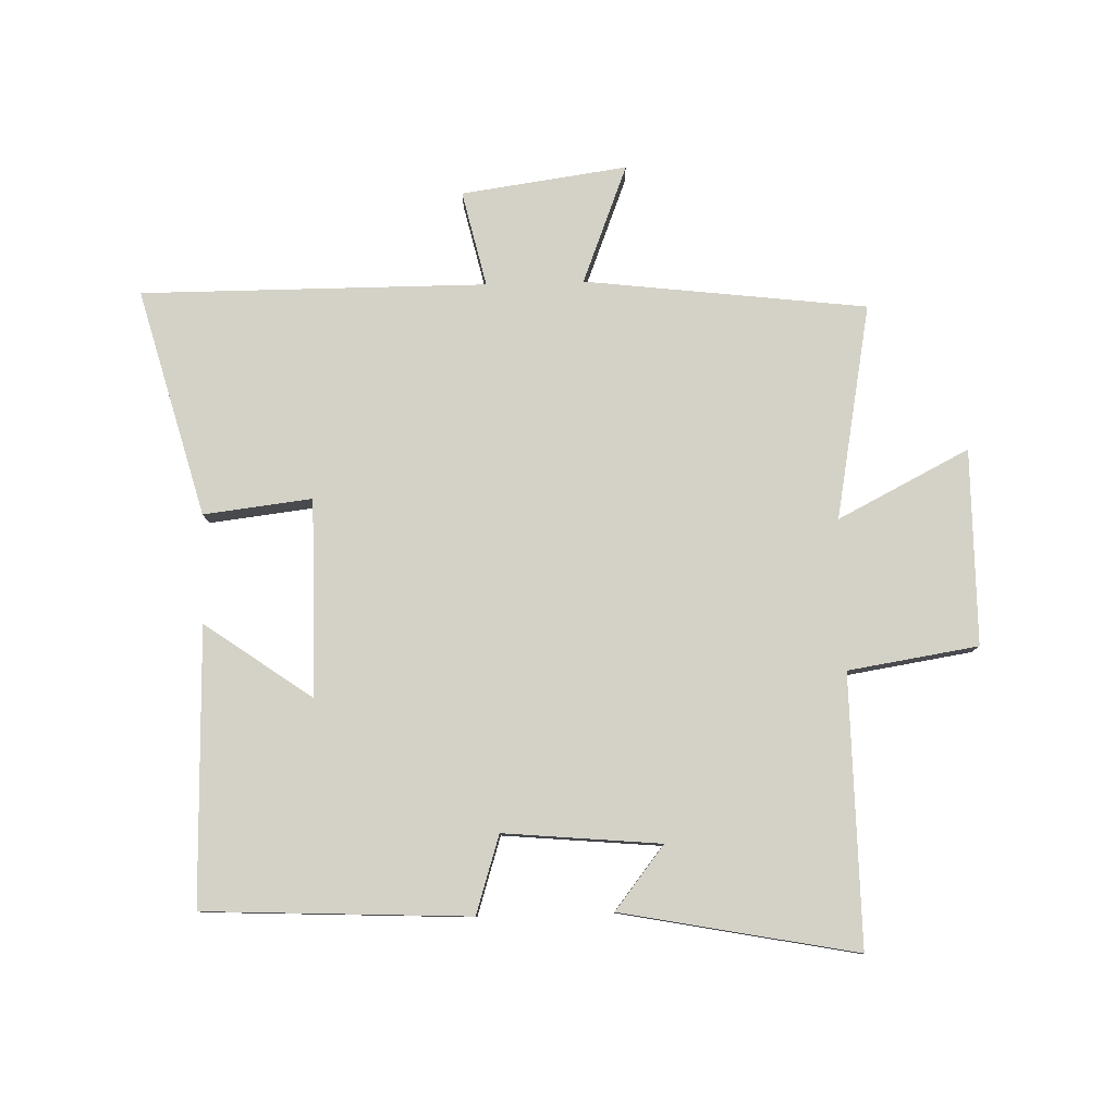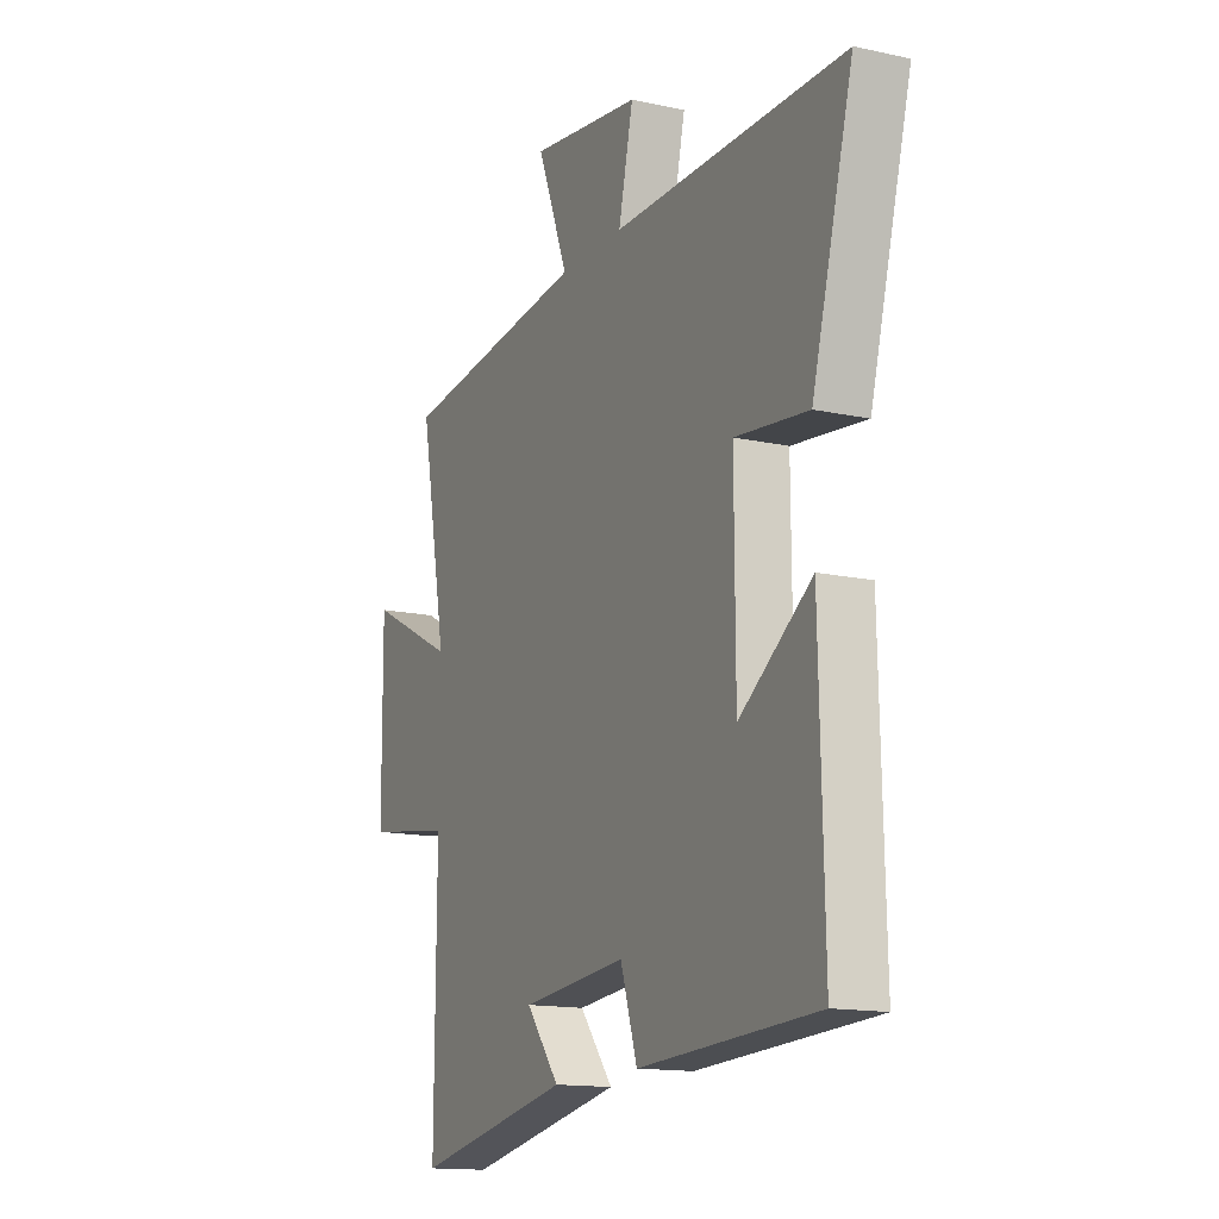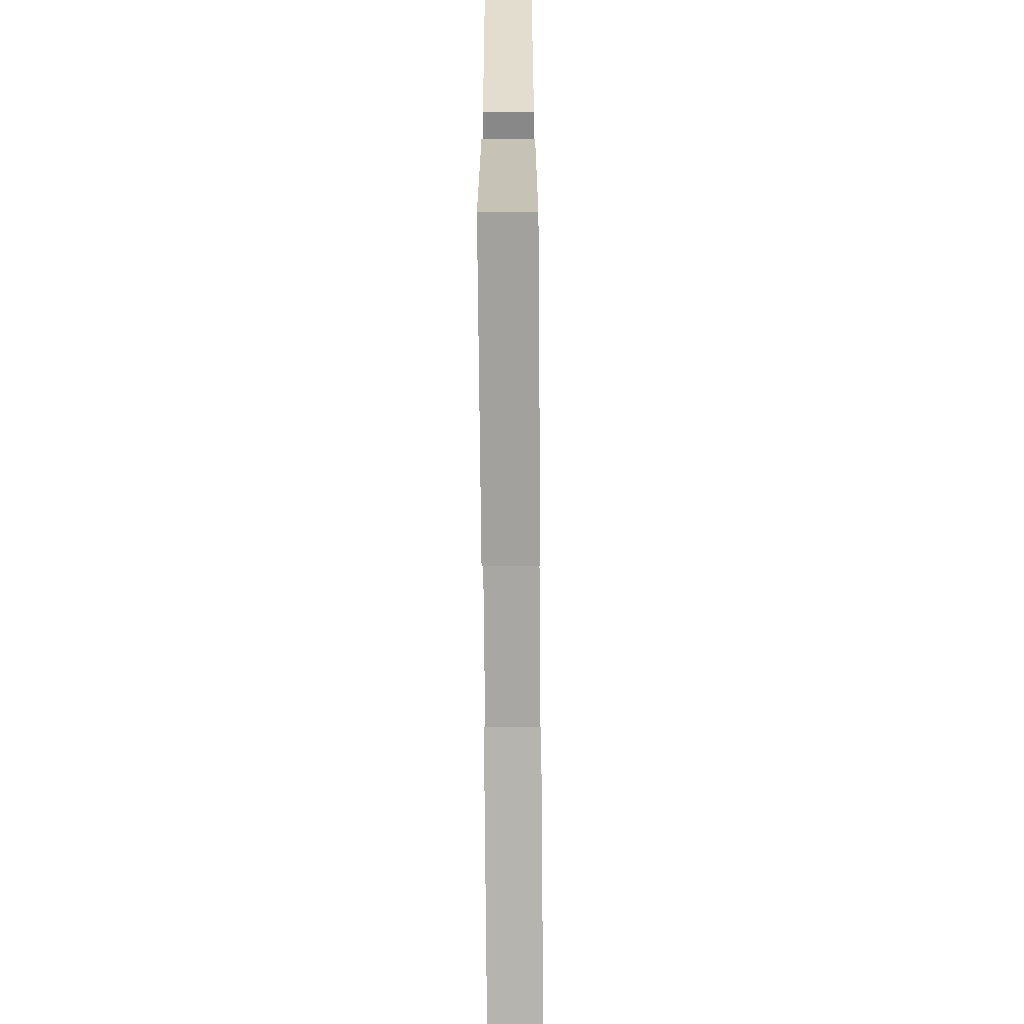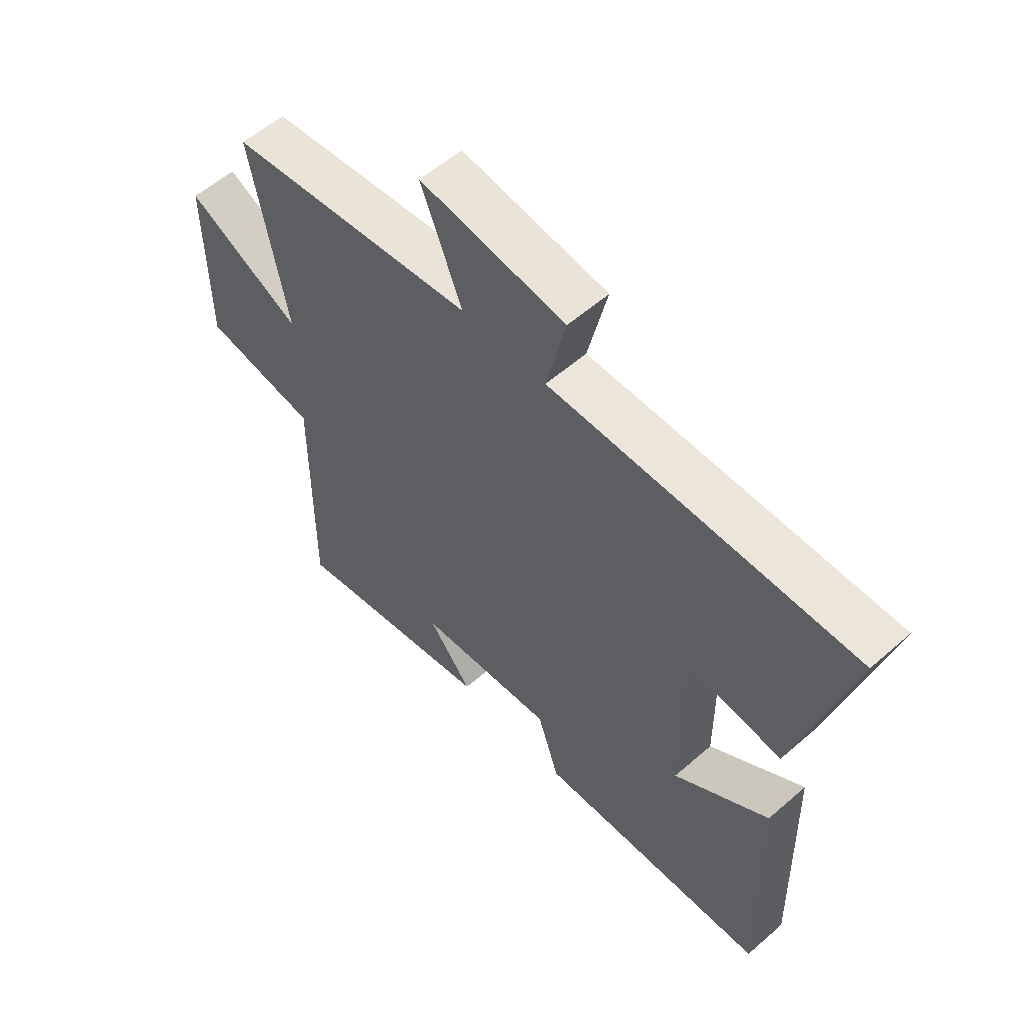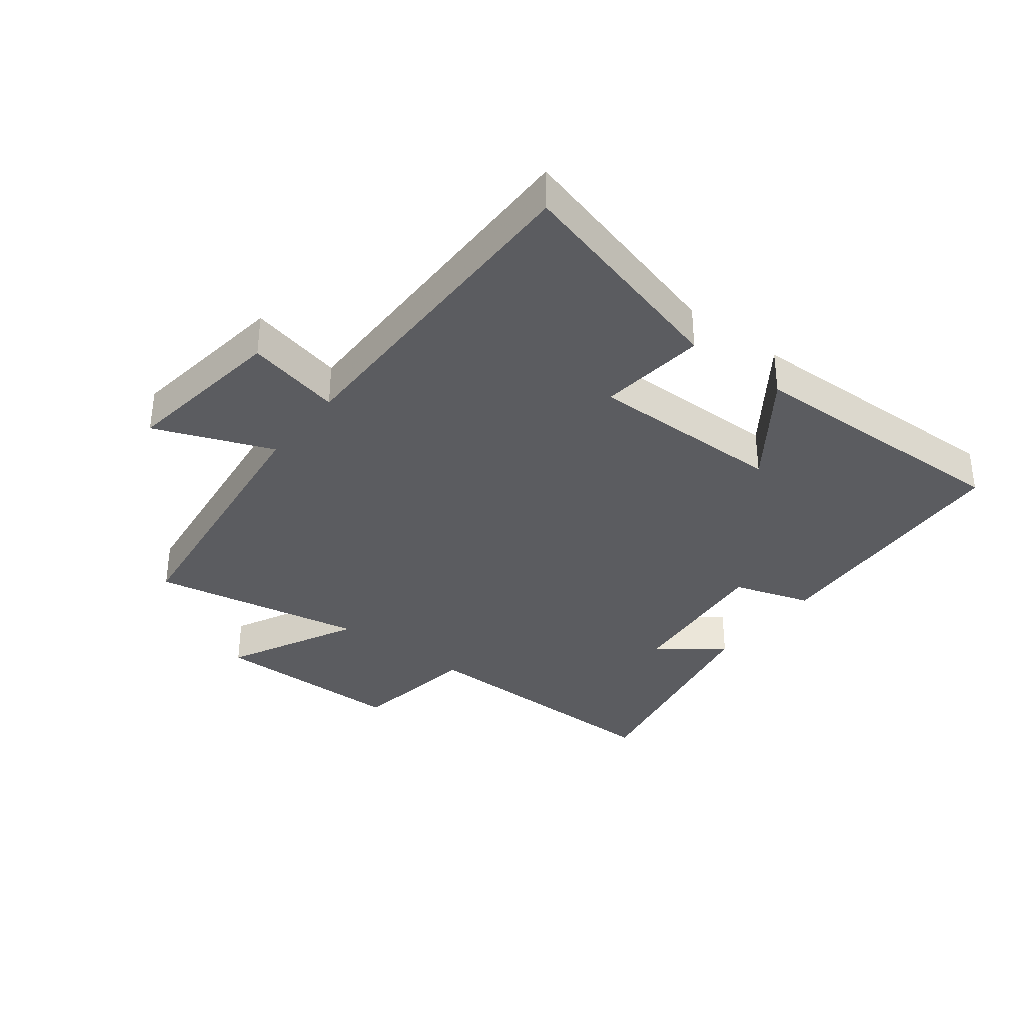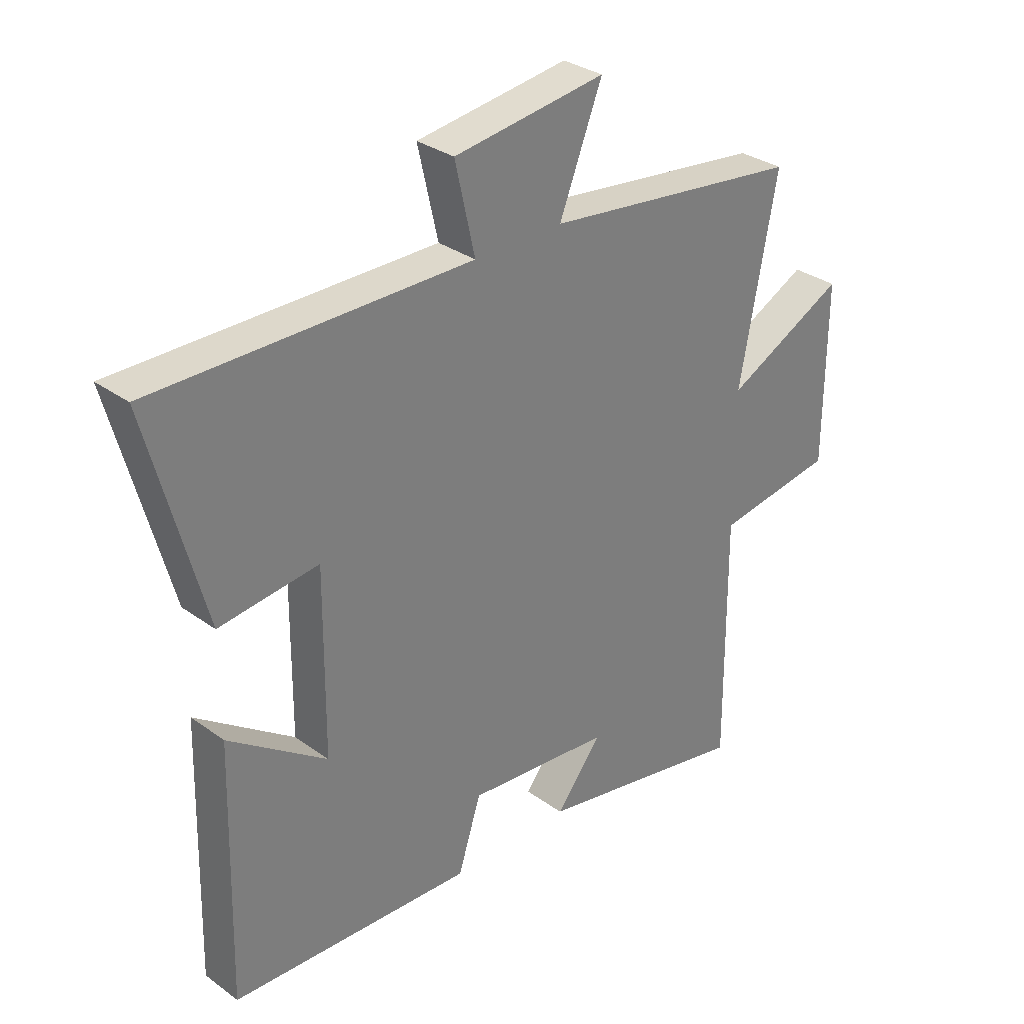
<metadata>
{"format":"obj","ext":"obj","renderer":"f3d","projection":"perspective","resolution":1024,"background":"white","views":[{"elev":79.8,"azim":178.2,"up":"+Y"},{"elev":-14.4,"azim":64.4,"up":"+Z"},{"elev":-69.3,"azim":90.5,"up":"+Z"},{"elev":56.8,"azim":47.7,"up":"+Z"},{"elev":-35.1,"azim":52.3,"up":"+Y"},{"elev":31.5,"azim":135.7,"up":"+Z"}]}
</metadata>
<code>
v 0.598 0.07 0.503
v 0.5 0.07 0.138
v 0.326 0.07 0.158
v 0.328 0.07 -0.158
v 0.5 0.07 -0.036
v 0.511 0.07 -0.479
v 0.086 0.07 -0.5
v 0.046 0.07 -0.375
v -0.206 0.07 -0.399
v -0.126 0.07 -0.5
v -0.503 0.07 -0.574
v -0.5 0.07 -0.141
v -0.709 0.07 -0.109
v -0.711 0.07 0.205
v -0.5 0.07 0.099
v -0.565 0.07 0.444
v -0.112 0.07 0.5
v -0.187 0.07 0.69
v 0.079 0.07 0.654
v 0.044 0.07 0.5
v 0.598 0 0.503
v 0.5 0 0.138
v 0.326 0 0.158
v 0.328 0 -0.158
v 0.5 0 -0.036
v 0.511 0 -0.479
v 0.086 0 -0.5
v 0.046 0 -0.375
v -0.206 0 -0.399
v -0.126 0 -0.5
v -0.503 0 -0.574
v -0.5 0 -0.141
v -0.709 0 -0.109
v -0.711 0 0.205
v -0.5 0 0.099
v -0.565 0 0.444
v -0.112 0 0.5
v -0.187 0 0.69
v 0.079 0 0.654
v 0.044 0 0.5
f 17 18 19 20
f 15 16 17 20
f 15 20 1
f 12 13 14 15
f 12 15 1
f 9 10 11 12
f 8 9 12
f 6 7 8
f 5 6 8
f 4 5 8
f 3 4 8 12
f 1 2 3
f 1 3 12
f 40 39 38 37
f 40 37 36 35
f 21 40 35
f 35 34 33 32
f 21 35 32
f 32 31 30 29
f 32 29 28
f 28 27 26
f 28 26 25
f 28 25 24
f 32 28 24 23
f 23 22 21
f 32 23 21
f 1 21 22 2
f 2 22 23 3
f 3 23 24 4
f 4 24 25 5
f 5 25 26 6
f 6 26 27 7
f 7 27 28 8
f 8 28 29 9
f 9 29 30 10
f 10 30 31 11
f 11 31 32 12
f 12 32 33 13
f 13 33 34 14
f 14 34 35 15
f 15 35 36 16
f 16 36 37 17
f 17 37 38 18
f 18 38 39 19
f 19 39 40 20
f 20 40 21 1

</code>
